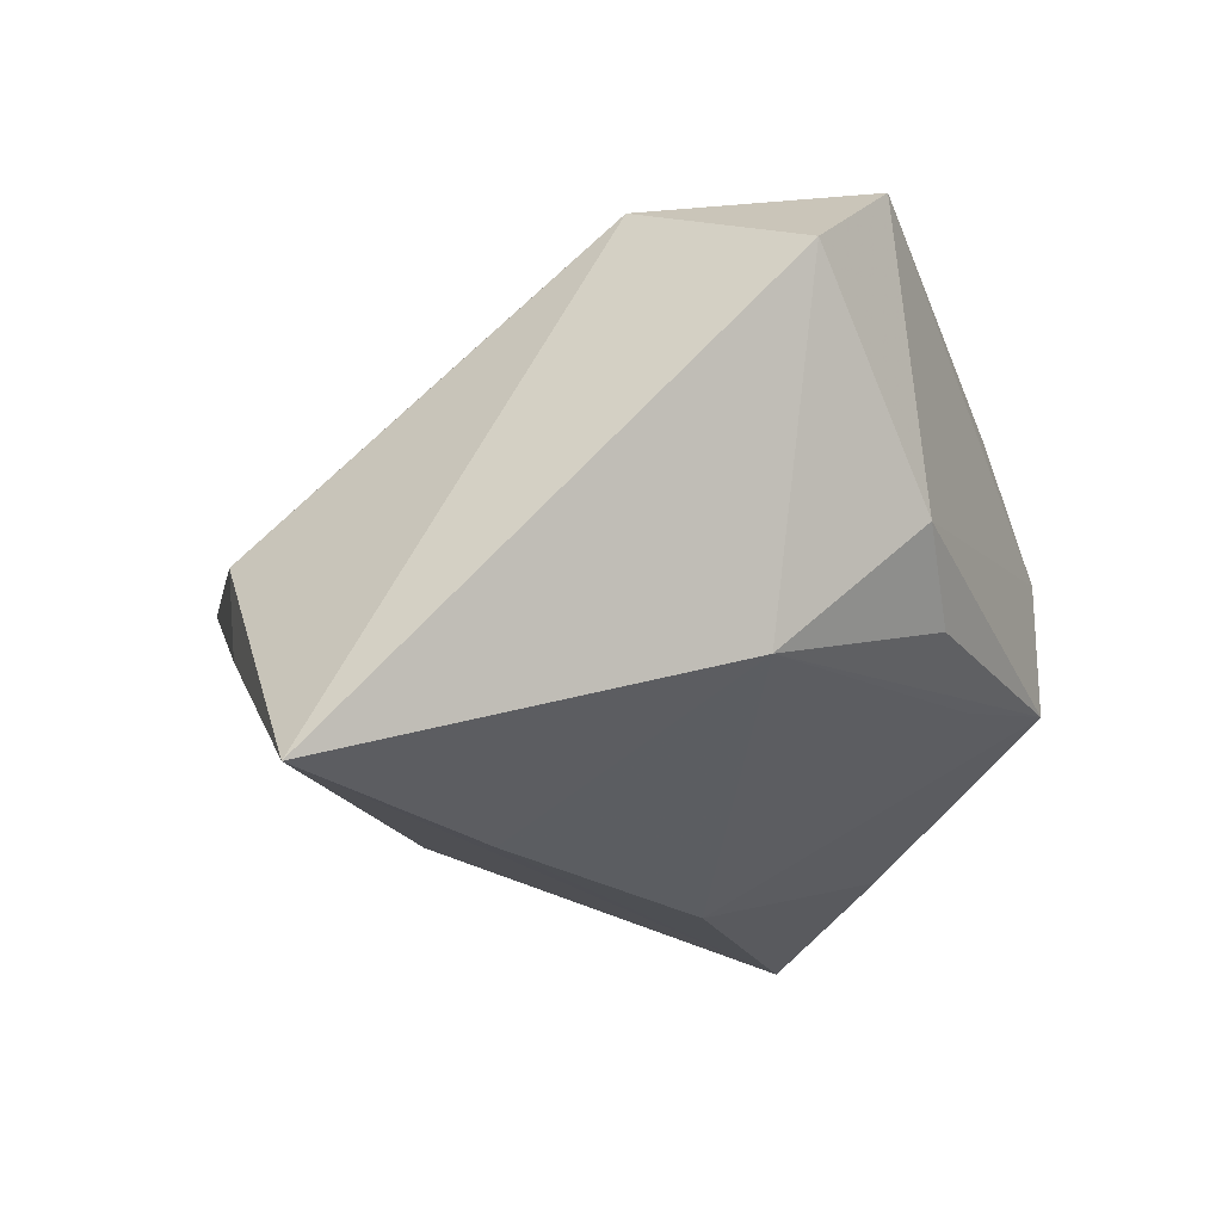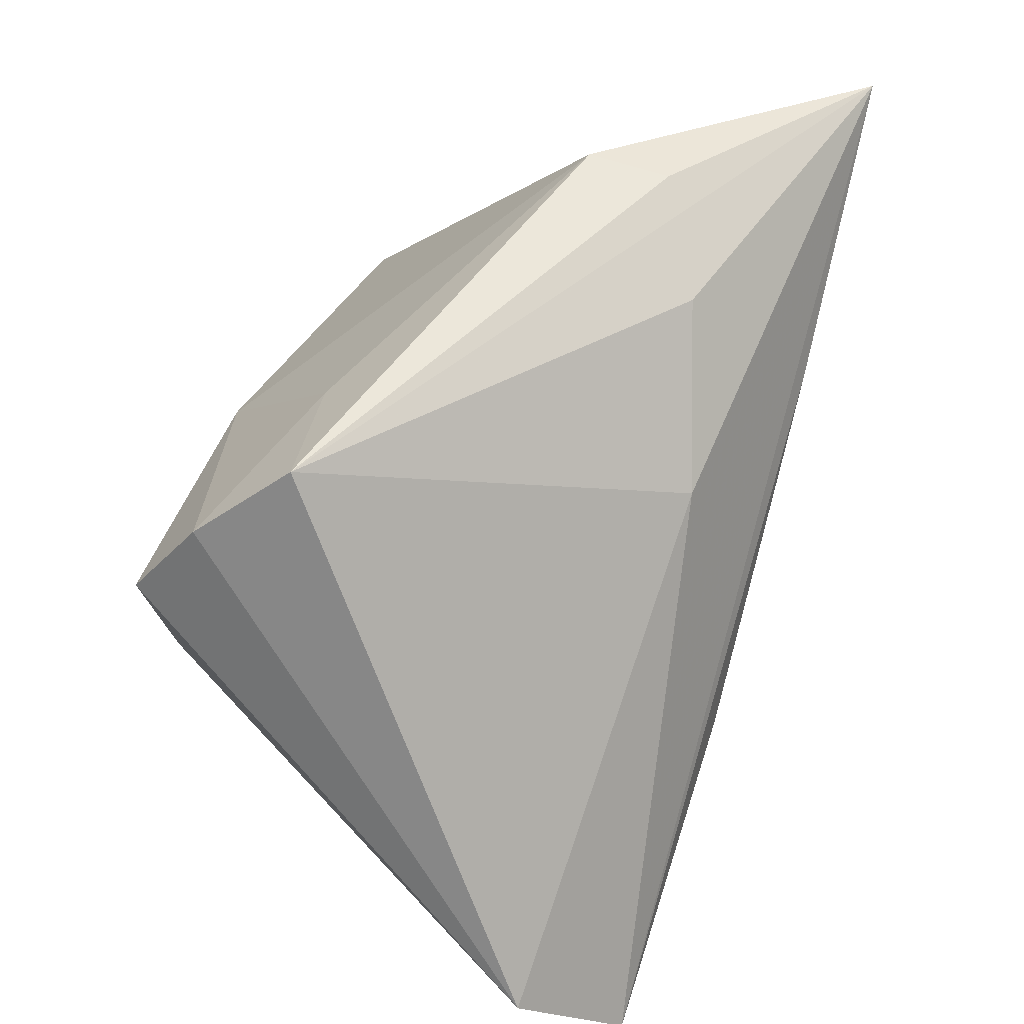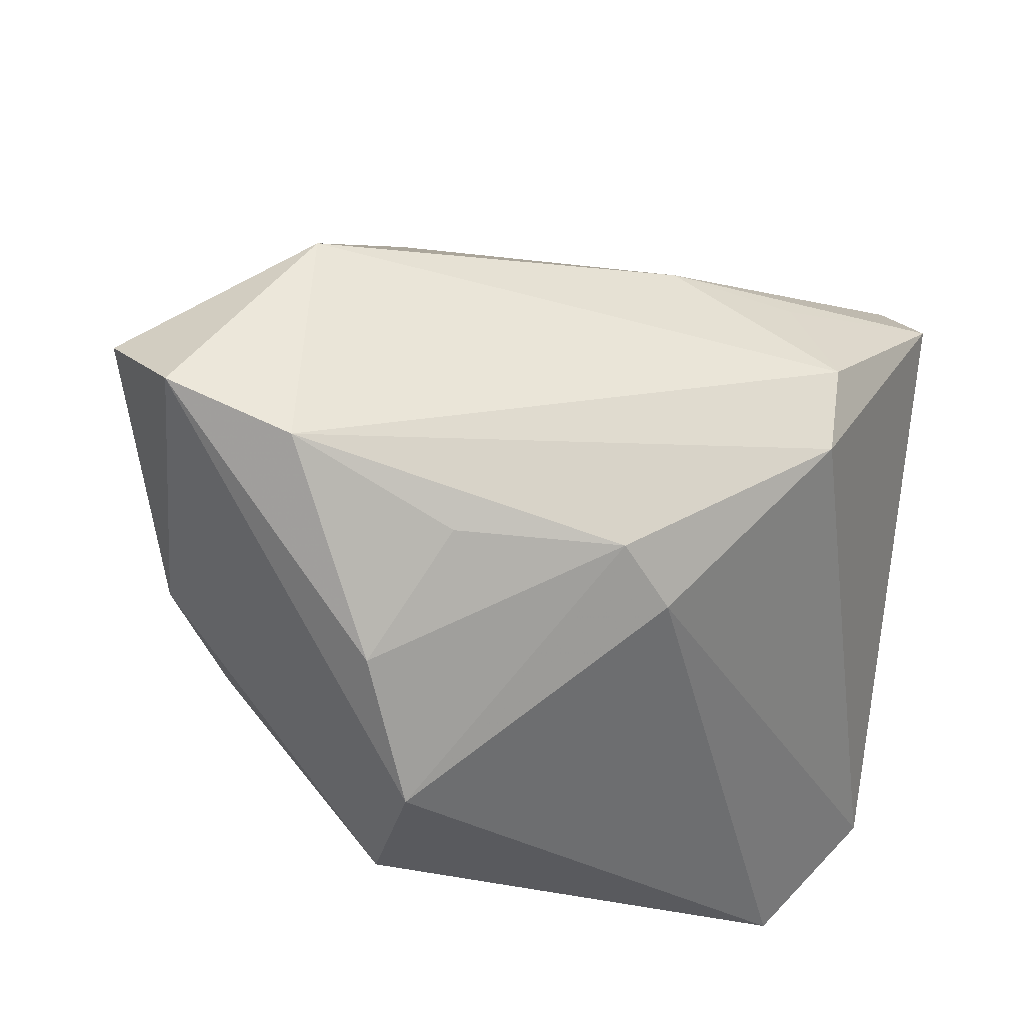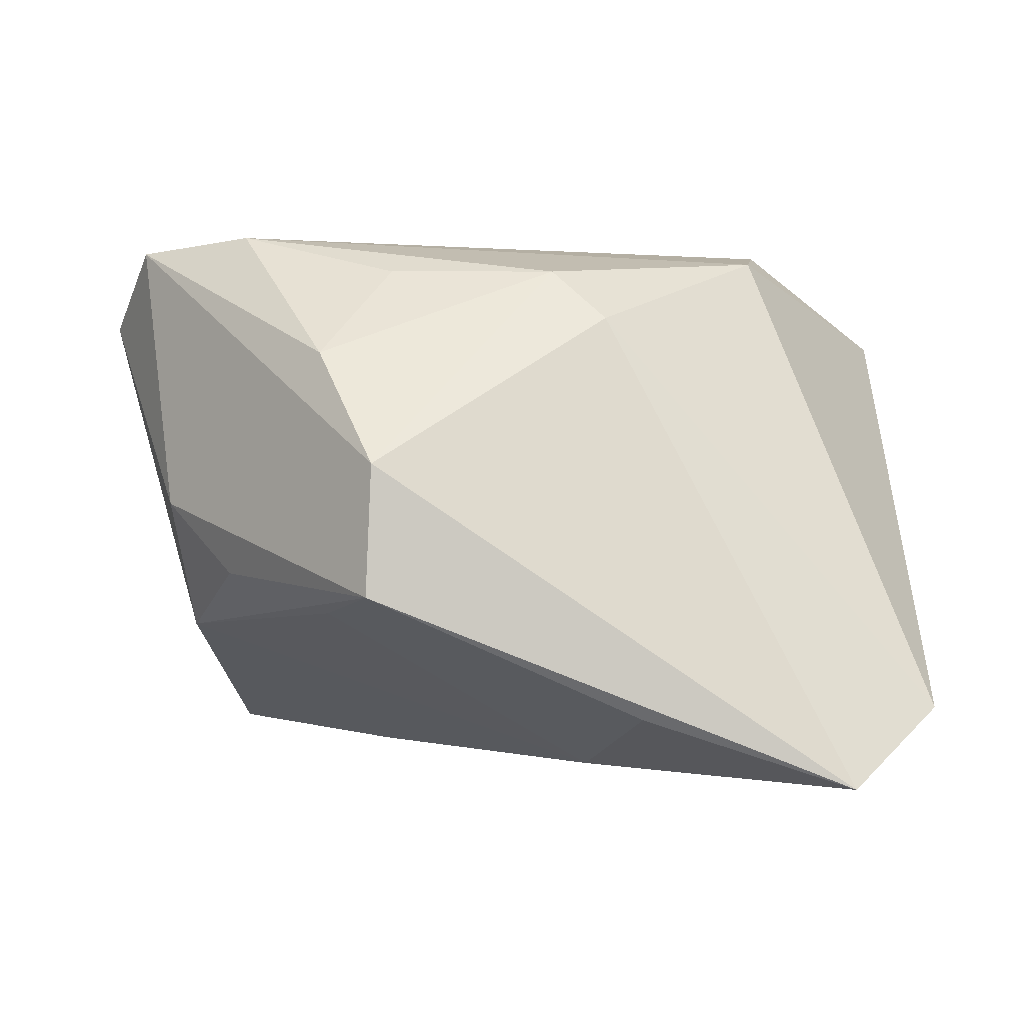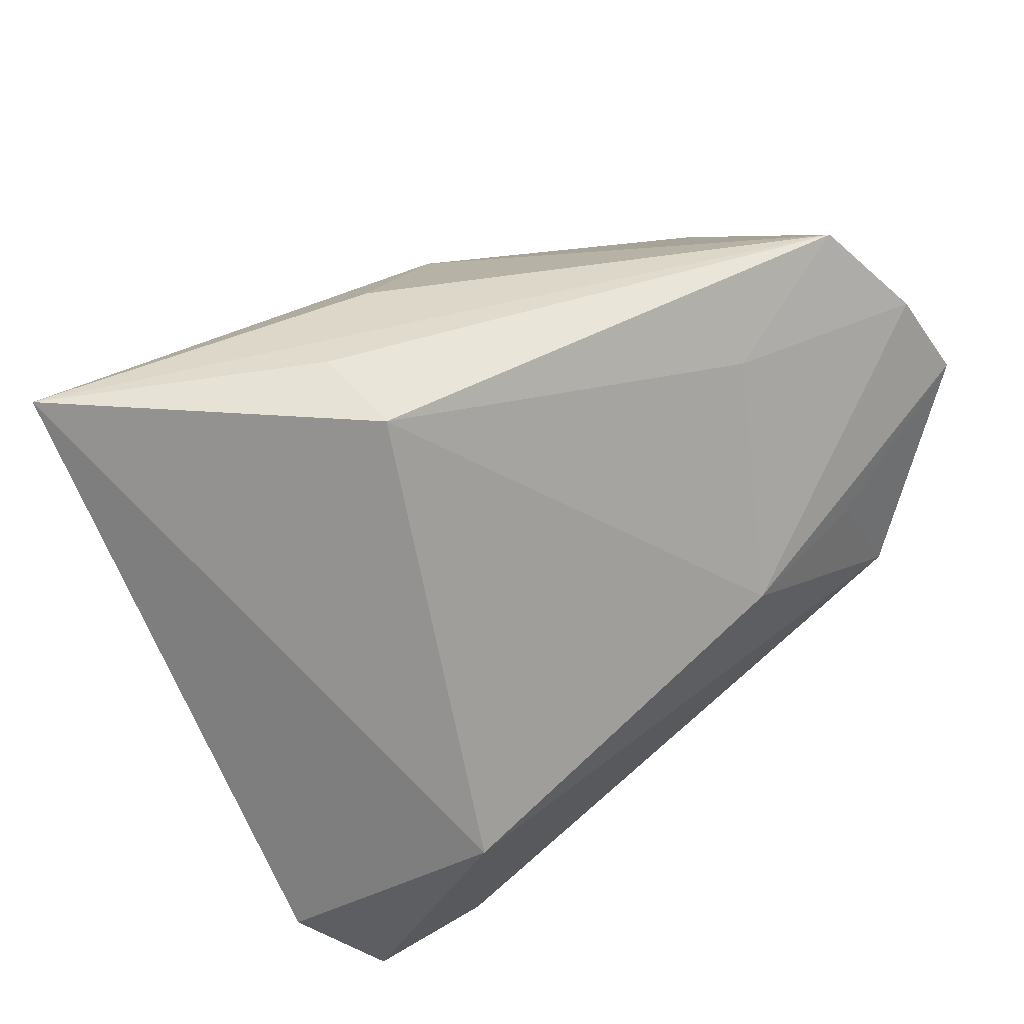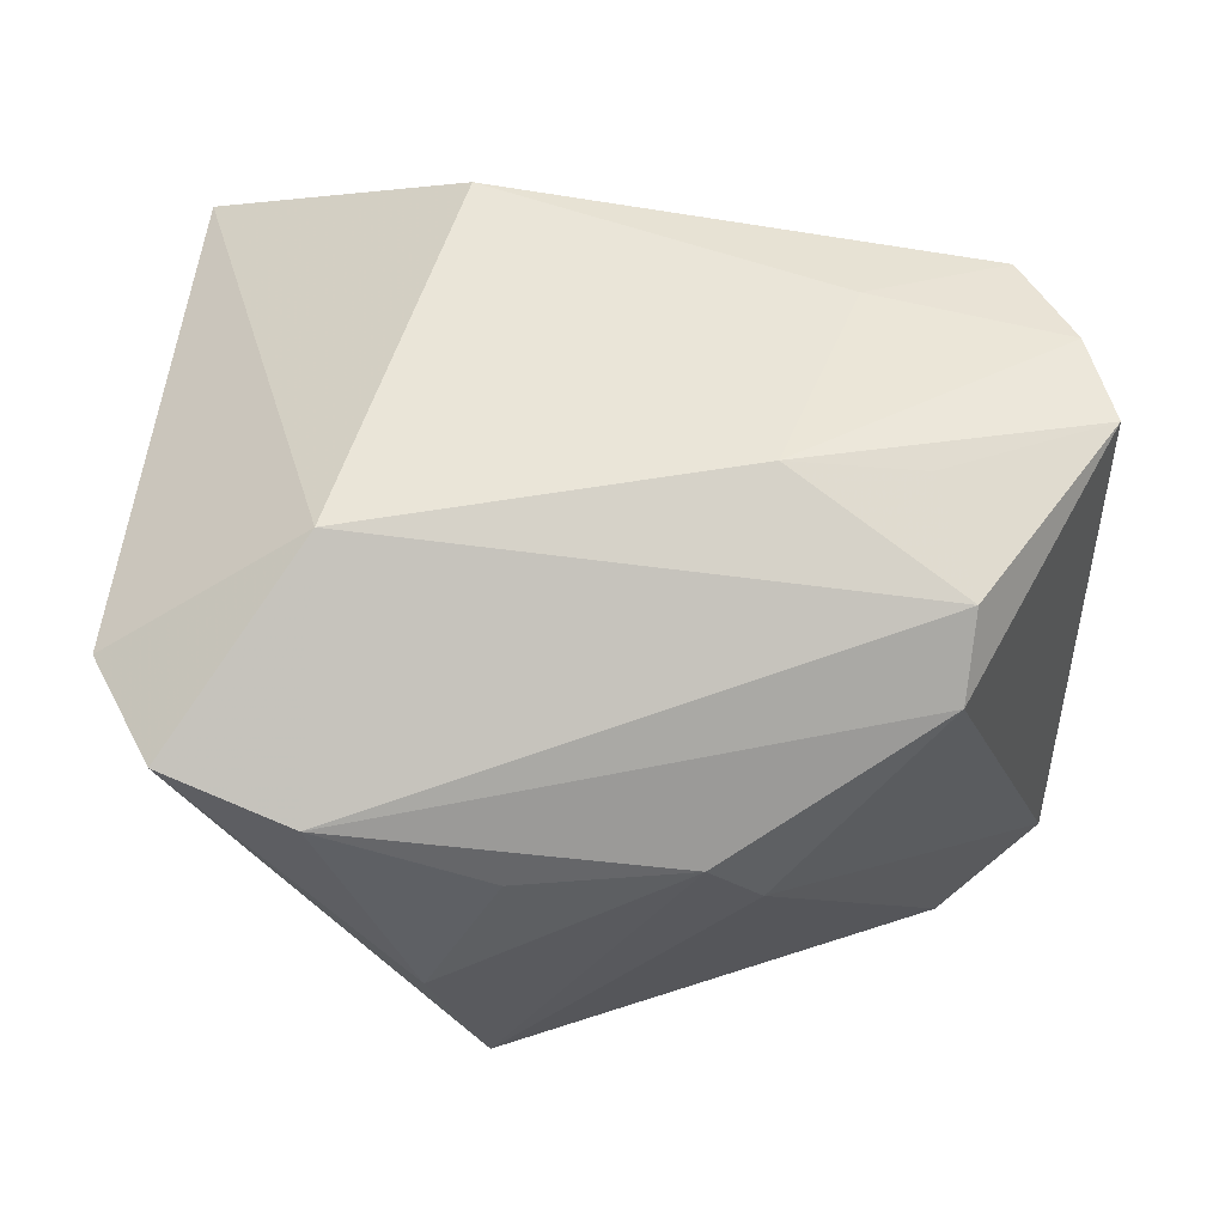
<metadata>
{"format":"obj","ext":"obj","renderer":"f3d","projection":"perspective","resolution":1024,"background":"white","views":[{"elev":-15.2,"azim":-109.0,"up":"+Z"},{"elev":41.5,"azim":114.6,"up":"+Y"},{"elev":-36.7,"azim":-13.1,"up":"+Y"},{"elev":-2.6,"azim":3.5,"up":"+Z"},{"elev":69.7,"azim":-38.5,"up":"+Y"},{"elev":1.7,"azim":-5.3,"up":"+Y"}]}
</metadata>
<code>
v 0.05215 -0.02535 -0.02496
v -0.01264 -0.02518 0.02758
v 0.01332 0.01514 0.03035
v -0.0423 0.04515 -0.02915
v -0.01812 0.01833 -0.03115
v 0.02454 0.03263 0.0112
v -0.04088 -0.01929 -0.0002675
v -0.01463 0.04445 -0.01358
v 0.0133 -0.02724 0.02143
v -0.004344 0.03591 -0.02102
v 0.01769 -0.03901 -0.02598
v 0.006762 -0.02405 0.02756
v 0.01044 -0.01441 -0.03245
v 0.008147 0.01862 -0.02677
v -0.01407 0.04515 -0.003839
v 0.02855 0.01418 0.02822
v -0.03241 -0.02458 -0.009019
v -0.0513 -0.003233 0.02352
v -0.0302 0.008837 0.03285
v -0.01261 -0.04527 0.00289
v -0.04104 -0.002051 -0.01522
v -0.01983 -0.03616 0.01649
v 0.04618 0.0278 0.01593
v -0.03162 -0.01926 0.03285
v -0.01914 -0.03325 -0.01387
v 0.04191 -0.03631 -0.03394
v 0.03196 0.001495 0.03285
v 0.03112 -0.008432 0.03059
v -0.01319 -0.04532 -0.01215
v -0.04555 -0.01335 0.03188
v 0.04836 0.01923 0.02276
v 0.04149 0.03609 0.006083
f 19 4 18
f 15 4 19
f 18 4 21
f 14 32 1
f 1 26 14
f 14 26 4
f 8 4 15
f 15 32 8
f 8 32 4
f 6 32 15
f 1 31 28
f 30 19 18
f 9 28 12
f 9 26 1
f 1 28 9
f 18 21 7
f 7 30 18
f 4 32 10
f 10 14 4
f 32 14 10
f 32 6 23
f 23 31 1
f 1 32 23
f 27 28 31
f 2 22 12
f 12 28 24
f 24 2 12
f 28 27 24
f 24 30 22
f 22 2 24
f 19 30 24
f 24 27 19
f 11 26 29
f 29 13 11
f 11 13 26
f 4 26 5
f 26 13 5
f 5 21 4
f 5 13 21
f 29 21 25
f 25 13 29
f 21 13 25
f 12 22 20
f 20 9 12
f 22 30 20
f 20 7 29
f 30 7 20
f 29 26 20
f 26 9 20
f 17 21 29
f 29 7 17
f 17 7 21
f 19 27 3
f 31 23 3
f 3 23 6
f 15 19 3
f 3 6 15
f 16 27 31
f 31 3 16
f 16 3 27

</code>
